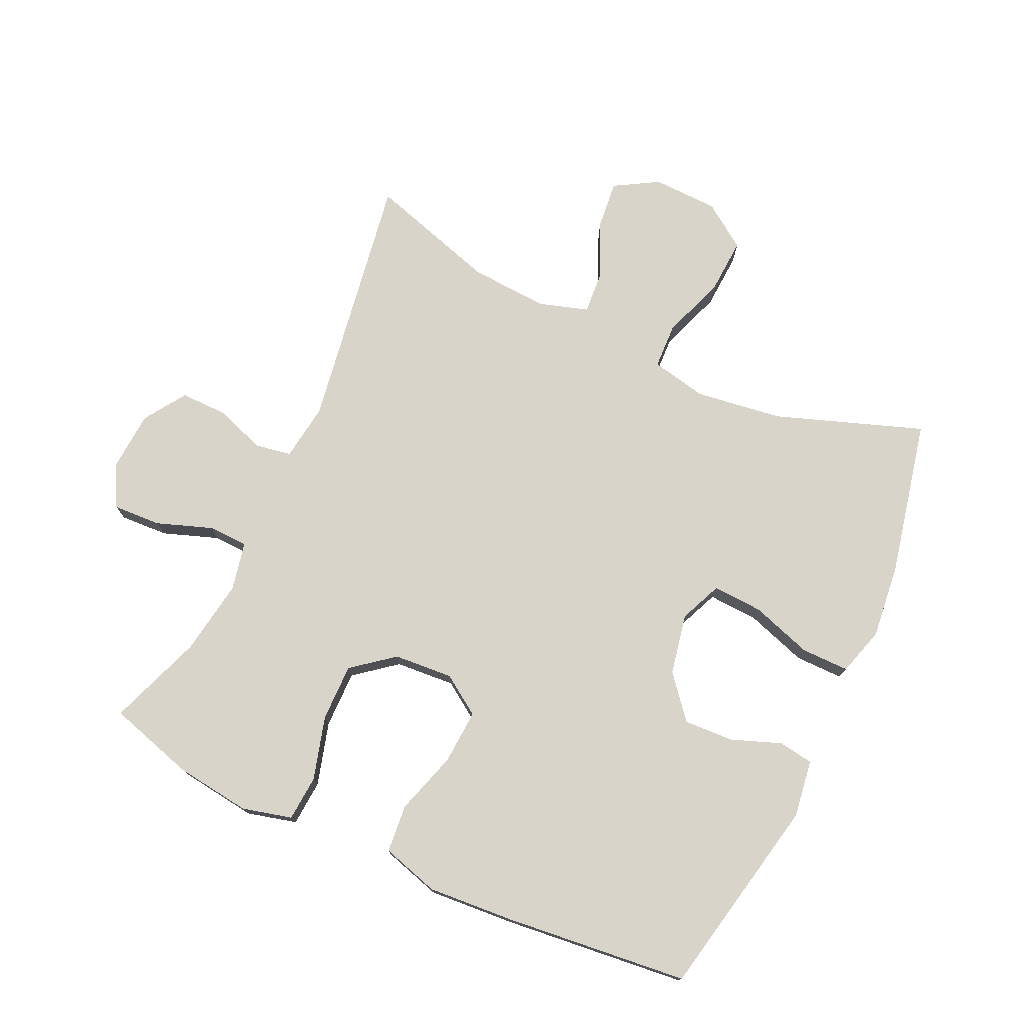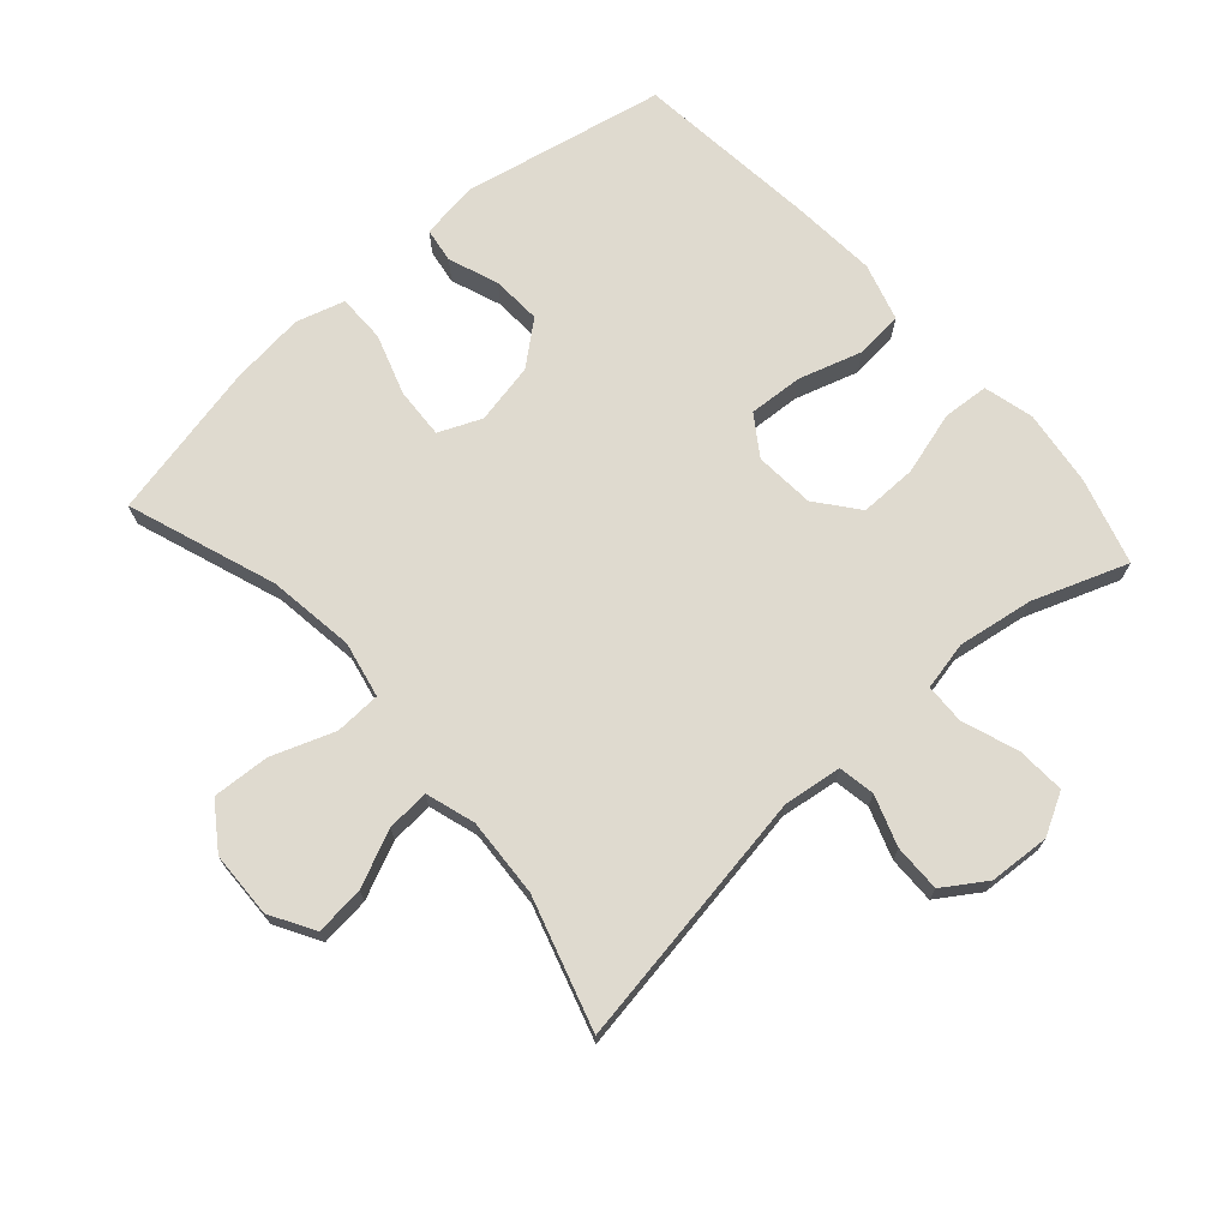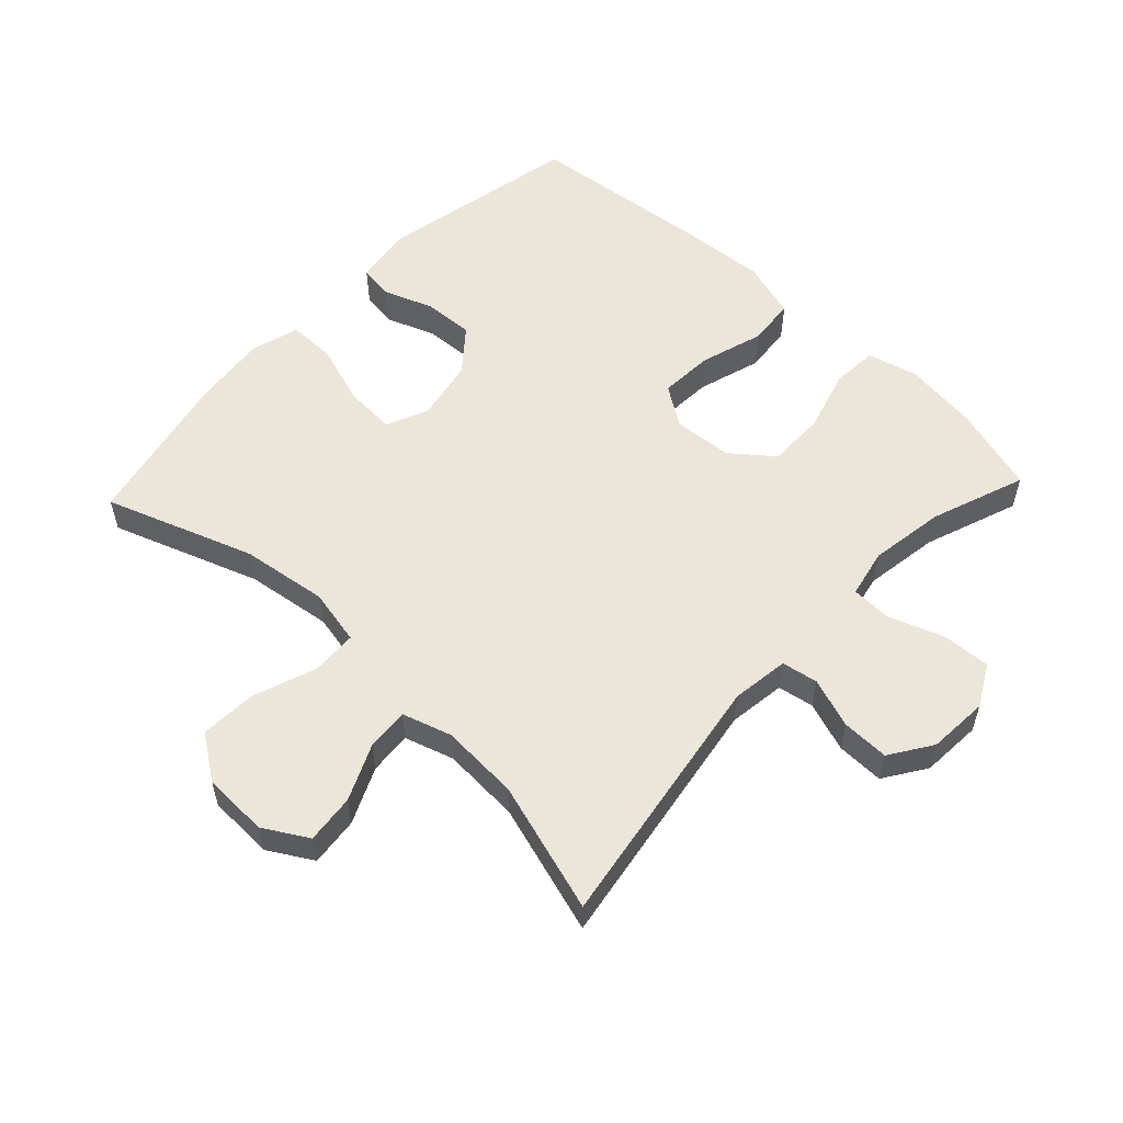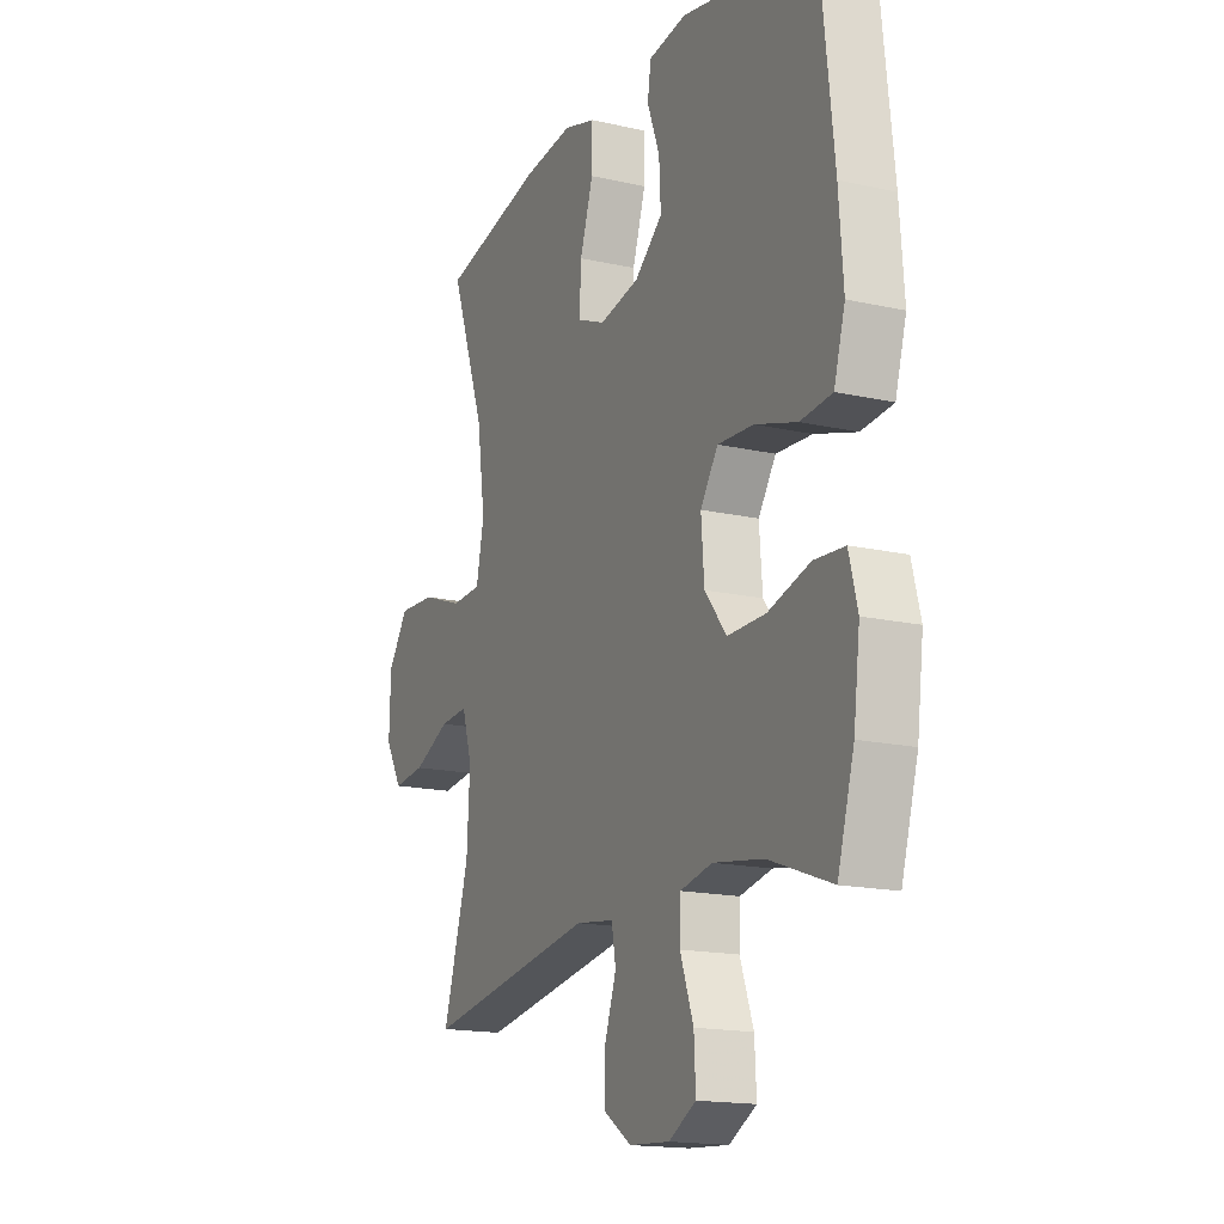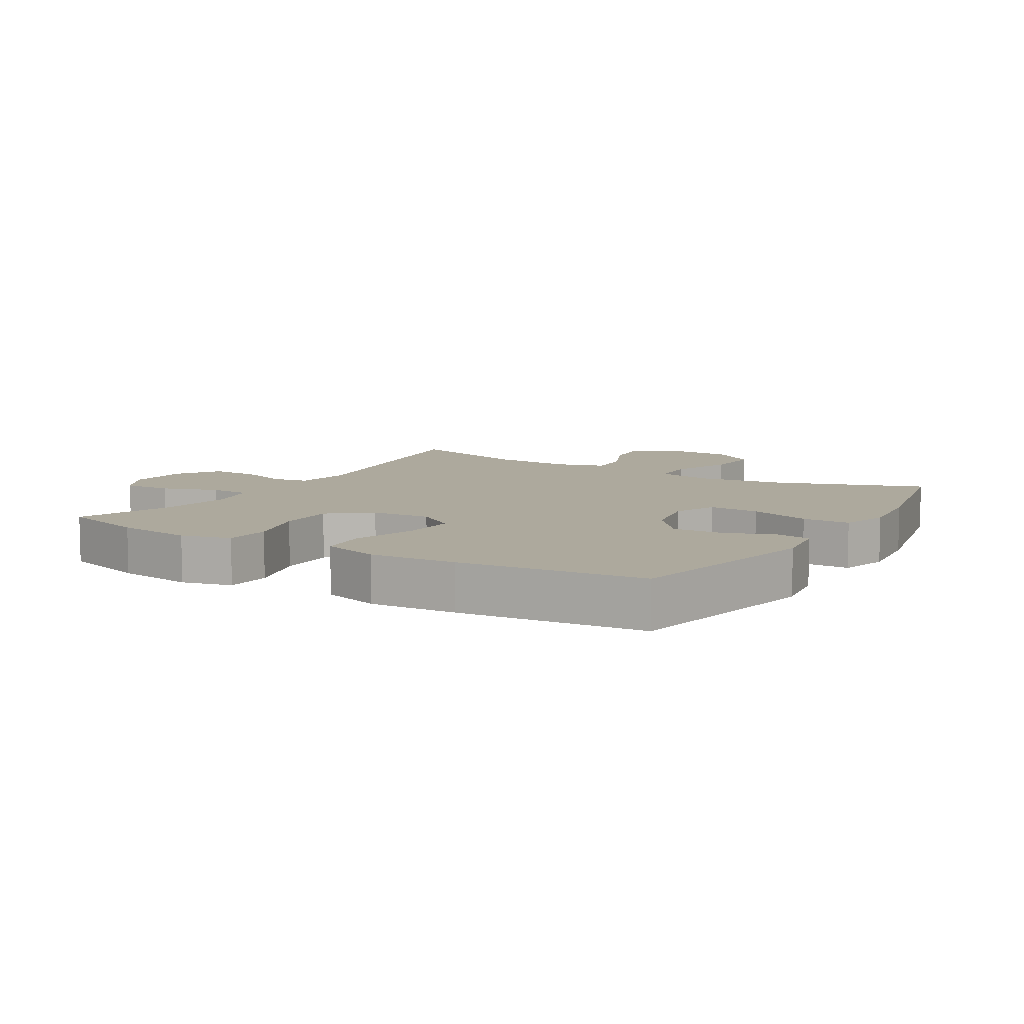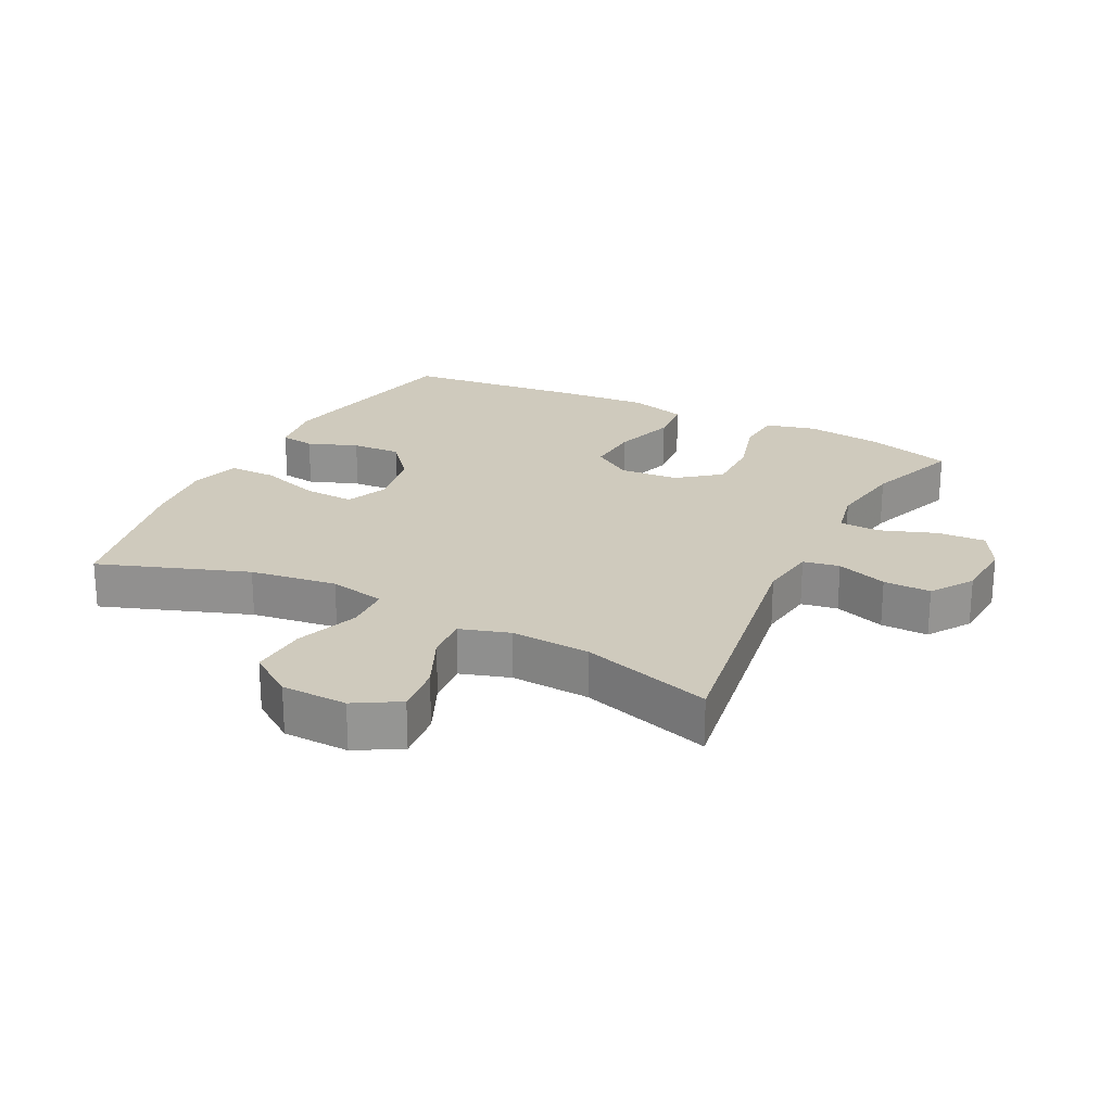
<metadata>
{"format":"obj","ext":"obj","renderer":"f3d","projection":"perspective","resolution":1024,"background":"white","views":[{"elev":75.5,"azim":-65.0,"up":"+Y"},{"elev":70.9,"azim":138.5,"up":"+Y"},{"elev":56.0,"azim":133.3,"up":"+Y"},{"elev":-16.5,"azim":-114.8,"up":"+Z"},{"elev":8.8,"azim":-58.7,"up":"+Y"},{"elev":23.0,"azim":116.9,"up":"+Y"}]}
</metadata>
<code>
v 0.5 0.07 0.5
v 0.418 0.07 0.271
v 0.399 0.07 0.137
v 0.417 0.07 0.05
v 0.488 0.07 0.047
v 0.585 0.07 0.082
v 0.673 0.07 0.087
v 0.721 0.07 0.018
v 0.724 0.07 -0.084
v 0.684 0.07 -0.152
v 0.608 0.07 -0.144
v 0.522 0.07 -0.105
v 0.456 0.07 -0.1
v 0.432 0.07 -0.176
v 0.439 0.07 -0.298
v 0.5 0.07 -0.5
v 0.099 0.07 -0.435
v 0.01 0.07 -0.447
v 0 0.07 -0.503
v 0.027 0.07 -0.581
v 0.028 0.07 -0.654
v -0.037 0.07 -0.697
v -0.131 0.07 -0.703
v -0.195 0.07 -0.668
v -0.191 0.07 -0.593
v -0.16 0.07 -0.507
v -0.162 0.07 -0.445
v -0.237 0.07 -0.429
v -0.354 0.07 -0.447
v -0.5 0.07 -0.5
v -0.539 0.07 -0.367
v -0.554 0.07 -0.249
v -0.534 0.07 -0.172
v -0.463 0.07 -0.167
v -0.365 0.07 -0.195
v -0.276 0.07 -0.196
v -0.225 0.07 -0.132
v -0.218 0.07 -0.04
v -0.259 0.07 0.021
v -0.343 0.07 0.016
v -0.441 0.07 -0.014
v -0.515 0.07 -0.007
v -0.541 0.07 0.082
v -0.531 0.07 0.215
v -0.5 0.07 0.5
v -0.187 0.07 0.563
v -0.098 0.07 0.55
v -0.09 0.07 0.496
v -0.119 0.07 0.419
v -0.123 0.07 0.342
v -0.058 0.07 0.288
v 0.036 0.07 0.269
v 0.102 0.07 0.297
v 0.098 0.07 0.375
v 0.067 0.07 0.47
v 0.067 0.07 0.544
v 0.142 0.07 0.566
v 0.258 0.07 0.553
v 0.5 0 0.5
v 0.418 0 0.271
v 0.399 0 0.137
v 0.417 0 0.05
v 0.488 0 0.047
v 0.585 0 0.082
v 0.673 0 0.087
v 0.721 0 0.018
v 0.724 0 -0.084
v 0.684 0 -0.152
v 0.608 0 -0.144
v 0.522 0 -0.105
v 0.456 0 -0.1
v 0.432 0 -0.176
v 0.439 0 -0.298
v 0.5 0 -0.5
v 0.099 0 -0.435
v 0.01 0 -0.447
v 0 0 -0.503
v 0.027 0 -0.581
v 0.028 0 -0.654
v -0.037 0 -0.697
v -0.131 0 -0.703
v -0.195 0 -0.668
v -0.191 0 -0.593
v -0.16 0 -0.507
v -0.162 0 -0.445
v -0.237 0 -0.429
v -0.354 0 -0.447
v -0.5 0 -0.5
v -0.539 0 -0.367
v -0.554 0 -0.249
v -0.534 0 -0.172
v -0.463 0 -0.167
v -0.365 0 -0.195
v -0.276 0 -0.196
v -0.225 0 -0.132
v -0.218 0 -0.04
v -0.259 0 0.021
v -0.343 0 0.016
v -0.441 0 -0.014
v -0.515 0 -0.007
v -0.541 0 0.082
v -0.531 0 0.215
v -0.5 0 0.5
v -0.187 0 0.563
v -0.098 0 0.55
v -0.09 0 0.496
v -0.119 0 0.419
v -0.123 0 0.342
v -0.058 0 0.288
v 0.036 0 0.269
v 0.102 0 0.297
v 0.098 0 0.375
v 0.067 0 0.47
v 0.067 0 0.544
v 0.142 0 0.566
v 0.258 0 0.553
f 57 58 1 2
f 54 55 56 57
f 53 54 57 2
f 52 53 2 3
f 51 52 3 4
f 46 47 48 49
f 46 49 50
f 45 46 50
f 44 45 50 51
f 40 41 42 43
f 39 40 43 44
f 32 33 34 35
f 32 35 36
f 29 30 31 32
f 28 29 32 36
f 27 28 36 37
f 23 24 25 26
f 23 26 27
f 22 23 27
f 19 20 21 22
f 18 19 22 27
f 17 18 27 37
f 15 16 17 37
f 9 10 11 12
f 9 12 13
f 8 9 13
f 5 6 7 8
f 4 5 8 13
f 39 44 51 4
f 14 15 37 38
f 14 38 39
f 4 13 14 39
f 60 59 116 115
f 115 114 113 112
f 60 115 112 111
f 61 60 111 110
f 62 61 110 109
f 107 106 105 104
f 108 107 104
f 108 104 103
f 109 108 103 102
f 101 100 99 98
f 102 101 98 97
f 93 92 91 90
f 94 93 90
f 90 89 88 87
f 94 90 87 86
f 95 94 86 85
f 84 83 82 81
f 85 84 81
f 85 81 80
f 80 79 78 77
f 85 80 77 76
f 95 85 76 75
f 95 75 74 73
f 70 69 68 67
f 71 70 67
f 71 67 66
f 66 65 64 63
f 71 66 63 62
f 62 109 102 97
f 96 95 73 72
f 97 96 72
f 97 72 71 62
f 1 59 60 2
f 2 60 61 3
f 3 61 62 4
f 4 62 63 5
f 5 63 64 6
f 6 64 65 7
f 7 65 66 8
f 8 66 67 9
f 9 67 68 10
f 10 68 69 11
f 11 69 70 12
f 12 70 71 13
f 13 71 72 14
f 14 72 73 15
f 15 73 74 16
f 16 74 75 17
f 17 75 76 18
f 18 76 77 19
f 19 77 78 20
f 20 78 79 21
f 21 79 80 22
f 22 80 81 23
f 23 81 82 24
f 24 82 83 25
f 25 83 84 26
f 26 84 85 27
f 27 85 86 28
f 28 86 87 29
f 29 87 88 30
f 30 88 89 31
f 31 89 90 32
f 32 90 91 33
f 33 91 92 34
f 34 92 93 35
f 35 93 94 36
f 36 94 95 37
f 37 95 96 38
f 38 96 97 39
f 39 97 98 40
f 40 98 99 41
f 41 99 100 42
f 42 100 101 43
f 43 101 102 44
f 44 102 103 45
f 45 103 104 46
f 46 104 105 47
f 47 105 106 48
f 48 106 107 49
f 49 107 108 50
f 50 108 109 51
f 51 109 110 52
f 52 110 111 53
f 53 111 112 54
f 54 112 113 55
f 55 113 114 56
f 56 114 115 57
f 57 115 116 58
f 58 116 59 1

</code>
